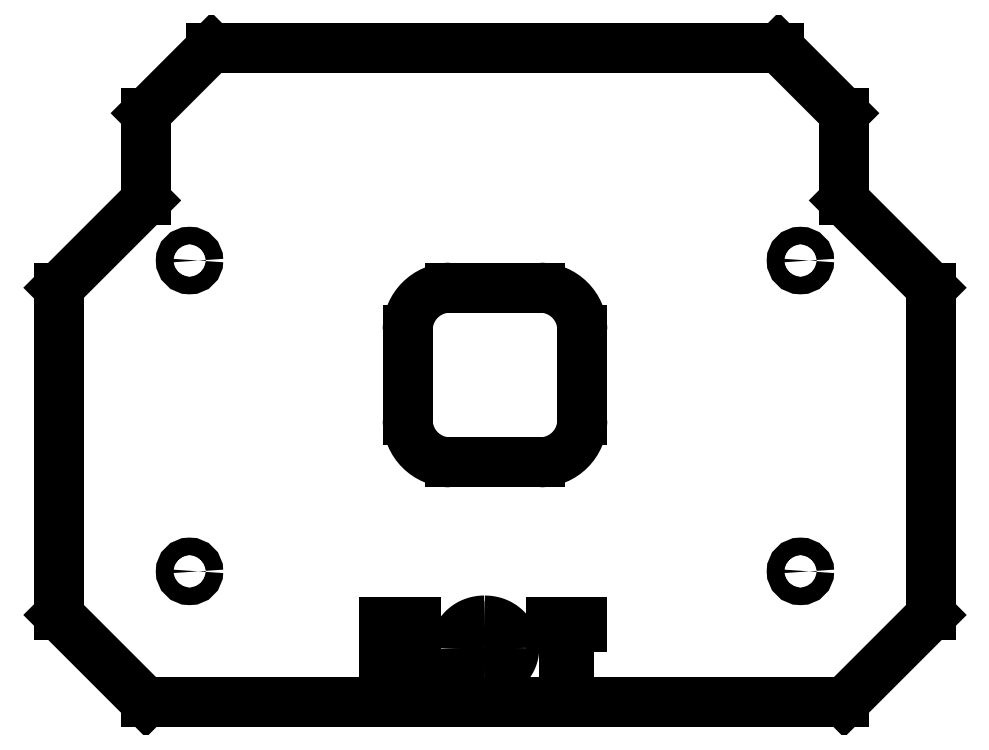
<metadata>
{"format":"dxf","ext":"dxf","renderer":"ezdxf+matplotlib","layout":"modelspace","background":"white","min_lineweight":24,"dpi":150}
</metadata>
<code>
0
SECTION
2
ENTITIES
0
CIRCLE
8
0
10
-70
20
-95.54
30
0
40
2
0
CIRCLE
8
0
10
70
20
-95.54
30
0
40
2
0
CIRCLE
8
0
10
-70
20
-24.32
30
0
40
2
0
CIRCLE
8
0
10
70
20
-24.32
30
0
40
2
0
SPLINE
8
0
210
0
220
0
230
1
70
     8
71
     3
72
    31
73
    27
74
     0
42
1e-09
43
1e-08
40
0
40
0
40
0
40
0
40
0.0417
40
0.08287
40
0.1237
40
0.1644
40
0.2049
40
0.2457
40
0.287
40
0.3286
40
0.3704
40
0.4117
40
0.4529
40
0.4938
40
0.5348
40
0.576
40
0.6178
40
0.6603
40
0.703
40
0.7452
40
0.7872
40
0.8291
40
0.8712
40
0.9136
40
0.9564
40
1
40
1
40
1
40
1
10
-9.134
20
-113.2
30
0
10
-9.131
20
-113
30
0
10
-9.126
20
-112.7
30
0
10
-9.084
20
-112.3
30
0
10
-9.014
20
-111.9
30
0
10
-8.915
20
-111.5
30
0
10
-8.79
20
-111.1
30
0
10
-8.636
20
-110.7
30
0
10
-8.453
20
-110.3
30
0
10
-8.243
20
-110
30
0
10
-8.012
20
-109.6
30
0
10
-7.756
20
-109.3
30
0
10
-7.48
20
-108.9
30
0
10
-7.183
20
-108.6
30
0
10
-6.867
20
-108.4
30
0
10
-6.532
20
-108.1
30
0
10
-6.176
20
-107.9
30
0
10
-5.799
20
-107.6
30
0
10
-5.41
20
-107.4
30
0
10
-5.009
20
-107.3
30
0
10
-4.603
20
-107.1
30
0
10
-4.187
20
-107
30
0
10
-3.764
20
-106.9
30
0
10
-3.333
20
-106.9
30
0
10
-2.894
20
-106.8
30
0
10
-2.598
20
-106.8
30
0
10
-2.449
20
-106.8
30
0
0
SPLINE
8
0
210
0
220
0
230
1
70
     8
71
     3
72
    23
73
    19
74
     0
42
1e-09
43
1e-08
40
0
40
0
40
0
40
0
40
0.06902
40
0.1355
40
0.1999
40
0.2632
40
0.3258
40
0.3879
40
0.4506
40
0.5145
40
0.5778
40
0.6389
40
0.6987
40
0.7577
40
0.8167
40
0.8762
40
0.9372
40
1
40
1
40
1
40
1
10
-2.449
20
-106.8
30
0
10
-2.21
20
-106.8
30
0
10
-1.741
20
-106.8
30
0
10
-1.053
20
-106.9
30
0
10
-0.3956
20
-107.1
30
0
10
0.235
20
-107.3
30
0
10
0.833
20
-107.5
30
0
10
1.402
20
-107.8
30
0
10
1.94
20
-108.2
30
0
10
2.443
20
-108.6
30
0
10
2.901
20
-109.1
30
0
10
3.306
20
-109.6
30
0
10
3.642
20
-110.1
30
0
10
3.926
20
-110.7
30
0
10
4.138
20
-111.2
30
0
10
4.293
20
-111.8
30
0
10
4.386
20
-112.5
30
0
10
4.398
20
-112.9
30
0
10
4.404
20
-113.1
30
0
0
SPLINE
8
0
210
0
220
0
230
1
70
     8
71
     3
72
    23
73
    19
74
     0
42
1e-09
43
1e-08
40
0
40
0
40
0
40
0
40
0.06813
40
0.1342
40
0.1986
40
0.2615
40
0.3241
40
0.3868
40
0.4501
40
0.5145
40
0.5785
40
0.6402
40
0.7004
40
0.7595
40
0.8184
40
0.8776
40
0.9379
40
1
40
1
40
1
40
1
10
-2.343
20
-119.4
30
0
10
-2.577
20
-119.4
30
0
10
-3.037
20
-119.4
30
0
10
-3.712
20
-119.3
30
0
10
-4.361
20
-119.2
30
0
10
-4.981
20
-119
30
0
10
-5.572
20
-118.7
30
0
10
-6.137
20
-118.4
30
0
10
-6.672
20
-118
30
0
10
-7.174
20
-117.6
30
0
10
-7.632
20
-117.1
30
0
10
-8.035
20
-116.6
30
0
10
-8.372
20
-116.1
30
0
10
-8.651
20
-115.6
30
0
10
-8.869
20
-115
30
0
10
-9.023
20
-114.4
30
0
10
-9.116
20
-113.8
30
0
10
-9.128
20
-113.4
30
0
10
-9.134
20
-113.2
30
0
0
SPLINE
8
0
210
0
220
0
230
1
70
     8
71
     3
72
    23
73
    19
74
     0
42
1e-09
43
1e-08
40
0
40
0
40
0
40
0
40
0.06293
40
0.1241
40
0.1839
40
0.2433
40
0.303
40
0.3635
40
0.4255
40
0.4894
40
0.5539
40
0.6168
40
0.6792
40
0.7412
40
0.8039
40
0.8674
40
0.9326
40
1
40
1
40
1
40
1
10
4.404
20
-113.1
30
0
10
4.398
20
-113.3
30
0
10
4.386
20
-113.8
30
0
10
4.293
20
-114.4
30
0
10
4.138
20
-115
30
0
10
3.924
20
-115.6
30
0
10
3.646
20
-116.1
30
0
10
3.304
20
-116.6
30
0
10
2.903
20
-117.1
30
0
10
2.446
20
-117.6
30
0
10
1.946
20
-118
30
0
10
1.414
20
-118.4
30
0
10
0.8549
20
-118.7
30
0
10
0.266
20
-119
30
0
10
-0.3476
20
-119.2
30
0
10
-0.9899
20
-119.3
30
0
10
-1.657
20
-119.4
30
0
10
-2.112
20
-119.4
30
0
10
-2.343
20
-119.4
30
0
0
SPLINE
8
0
210
0
220
0
230
1
70
     8
71
     3
72
    31
73
    27
74
     0
42
1e-09
43
1e-08
40
0
40
0
40
0
40
0
40
0.04165
40
0.08261
40
0.1228
40
0.1627
40
0.2023
40
0.2417
40
0.2813
40
0.3216
40
0.3619
40
0.4021
40
0.4426
40
0.4832
40
0.5246
40
0.5663
40
0.6091
40
0.6528
40
0.6968
40
0.7403
40
0.7835
40
0.8267
40
0.8696
40
0.9128
40
0.9561
40
1
40
1
40
1
40
1
10
3.173
20
-113.1
30
0
10
3.171
20
-113
30
0
10
3.166
20
-112.8
30
0
10
3.131
20
-112.4
30
0
10
3.077
20
-112.1
30
0
10
2.998
20
-111.8
30
0
10
2.894
20
-111.4
30
0
10
2.768
20
-111.1
30
0
10
2.621
20
-110.8
30
0
10
2.45
20
-110.6
30
0
10
2.261
20
-110.3
30
0
10
2.051
20
-110
30
0
10
1.822
20
-109.8
30
0
10
1.576
20
-109.5
30
0
10
1.309
20
-109.3
30
0
10
1.027
20
-109.1
30
0
10
0.7234
20
-108.9
30
0
10
0.4048
20
-108.7
30
0
10
0.07523
20
-108.6
30
0
10
-0.2618
20
-108.4
30
0
10
-0.6049
20
-108.3
30
0
10
-0.9519
20
-108.2
30
0
10
-1.305
20
-108.1
30
0
10
-1.663
20
-108.1
30
0
10
-2.025
20
-108
30
0
10
-2.269
20
-108
30
0
10
-2.392
20
-108
30
0
0
SPLINE
8
0
210
0
220
0
230
1
70
     8
71
     3
72
    31
73
    27
74
     0
42
1e-09
43
1e-08
40
0
40
0
40
0
40
0
40
0.0431
40
0.08579
40
0.1282
40
0.1705
40
0.213
40
0.2558
40
0.2988
40
0.3424
40
0.3858
40
0.4284
40
0.47
40
0.5114
40
0.5522
40
0.5927
40
0.6334
40
0.6744
40
0.7149
40
0.7552
40
0.7954
40
0.8355
40
0.8757
40
0.9165
40
0.9578
40
1
40
1
40
1
40
1
10
-2.392
20
-108
30
0
10
-2.512
20
-108
30
0
10
-2.751
20
-108
30
0
10
-3.107
20
-108.1
30
0
10
-3.459
20
-108.1
30
0
10
-3.807
20
-108.2
30
0
10
-4.148
20
-108.3
30
0
10
-4.487
20
-108.4
30
0
10
-4.82
20
-108.6
30
0
10
-5.145
20
-108.7
30
0
10
-5.461
20
-108.9
30
0
10
-5.76
20
-109.1
30
0
10
-6.04
20
-109.3
30
0
10
-6.304
20
-109.5
30
0
10
-6.55
20
-109.8
30
0
10
-6.777
20
-110
30
0
10
-6.986
20
-110.3
30
0
10
-7.178
20
-110.6
30
0
10
-7.349
20
-110.9
30
0
10
-7.499
20
-111.2
30
0
10
-7.624
20
-111.5
30
0
10
-7.725
20
-111.8
30
0
10
-7.804
20
-112.1
30
0
10
-7.862
20
-112.5
30
0
10
-7.896
20
-112.8
30
0
10
-7.901
20
-113
30
0
10
-7.904
20
-113.2
30
0
0
SPLINE
8
0
210
0
220
0
230
1
70
     8
71
     3
72
    31
73
    27
74
     0
42
1e-09
43
1e-08
40
0
40
0
40
0
40
0
40
0.04492
40
0.08912
40
0.1328
40
0.176
40
0.219
40
0.2617
40
0.3047
40
0.3478
40
0.3907
40
0.4328
40
0.4741
40
0.5149
40
0.5551
40
0.5954
40
0.6358
40
0.6764
40
0.717
40
0.757
40
0.7968
40
0.8368
40
0.8768
40
0.9171
40
0.9582
40
1
40
1
40
1
40
1
10
-2.392
20
-118.2
30
0
10
-2.266
20
-118.2
30
0
10
-2.016
20
-118.2
30
0
10
-1.645
20
-118.2
30
0
10
-1.281
20
-118.1
30
0
10
-0.9252
20
-118
30
0
10
-0.5762
20
-117.9
30
0
10
-0.2332
20
-117.8
30
0
10
0.1004
20
-117.7
30
0
10
0.4271
20
-117.5
30
0
10
0.7402
20
-117.4
30
0
10
1.04
20
-117.2
30
0
10
1.319
20
-117
30
0
10
1.581
20
-116.7
30
0
10
1.825
20
-116.5
30
0
10
2.051
20
-116.2
30
0
10
2.262
20
-116
30
0
10
2.45
20
-115.7
30
0
10
2.621
20
-115.4
30
0
10
2.768
20
-115.1
30
0
10
2.894
20
-114.8
30
0
10
2.997
20
-114.5
30
0
10
3.077
20
-114.1
30
0
10
3.131
20
-113.8
30
0
10
3.166
20
-113.5
30
0
10
3.171
20
-113.2
30
0
10
3.173
20
-113.1
30
0
0
SPLINE
8
0
210
0
220
0
230
1
70
     8
71
     3
72
    23
73
    19
74
     0
42
1e-09
43
1e-08
40
0
40
0
40
0
40
0
40
0.06262
40
0.1232
40
0.1826
40
0.2415
40
0.301
40
0.3611
40
0.423
40
0.4871
40
0.5519
40
0.6152
40
0.6777
40
0.7404
40
0.8034
40
0.8671
40
0.9325
40
1
40
1
40
1
40
1
10
-7.904
20
-113.2
30
0
10
-7.898
20
-113.3
30
0
10
-7.888
20
-113.7
30
0
10
-7.813
20
-114.2
30
0
10
-7.683
20
-114.7
30
0
10
-7.508
20
-115.1
30
0
10
-7.277
20
-115.6
30
0
10
-7
20
-116
30
0
10
-6.667
20
-116.4
30
0
10
-6.293
20
-116.7
30
0
10
-5.88
20
-117.1
30
0
10
-5.444
20
-117.4
30
0
10
-4.986
20
-117.6
30
0
10
-4.506
20
-117.8
30
0
10
-4.007
20
-118
30
0
10
-3.487
20
-118.1
30
0
10
-2.947
20
-118.2
30
0
10
-2.579
20
-118.2
30
0
10
-2.392
20
-118.2
30
0
0
LINE
8
0
10
-18.09
20
-119.1
30
0
11
-25.47
21
-119.1
31
0
0
LINE
8
0
10
-18.09
20
-117.9
30
0
11
-18.09
21
-119.1
31
0
0
LINE
8
0
10
-24.24
20
-117.9
30
0
11
-18.09
21
-117.9
31
0
0
LINE
8
0
10
-24.24
20
-113.3
30
0
11
-24.24
21
-117.9
31
0
0
LINE
8
0
10
-18.09
20
-113.3
30
0
11
-24.24
21
-113.3
31
0
0
LINE
8
0
10
-18.09
20
-112
30
0
11
-18.09
21
-113.3
31
0
0
LINE
8
0
10
-24.24
20
-112
30
0
11
-18.09
21
-112
31
0
0
LINE
8
0
10
-18.09
20
-108.3
30
0
11
-24.24
21
-108.3
31
0
0
LINE
8
0
10
-18.09
20
-107.1
30
0
11
-18.09
21
-108.3
31
0
0
LINE
8
0
10
-25.47
20
-107.1
30
0
11
-18.09
21
-107.1
31
0
0
LINE
8
0
10
-25.47
20
-119.1
30
0
11
-25.47
21
-107.1
31
0
0
LINE
8
0
10
80
20
9.457
30
0
11
65
21
24.46
31
0
0
LINE
8
0
10
80
20
-10.54
30
0
11
80
21
9.457
31
0
0
LINE
8
0
10
100
20
-30.54
30
0
11
80
21
-10.54
31
0
0
LINE
8
0
10
100
20
-105.5
30
0
11
100
21
-30.54
31
0
0
LINE
8
0
10
80
20
-125.5
30
0
11
100
21
-105.5
31
0
0
LINE
8
0
10
-80
20
-125.5
30
0
11
80
21
-125.5
31
0
0
LINE
8
0
10
-100
20
-105.5
30
0
11
-80
21
-125.5
31
0
0
LINE
8
0
10
-100
20
-30.54
30
0
11
-100
21
-105.5
31
0
0
LINE
8
0
10
-80
20
-10.54
30
0
11
-100
21
-30.54
31
0
0
LINE
8
0
10
-80
20
9.457
30
0
11
-80
21
-10.54
31
0
0
LINE
8
0
10
65
20
24.46
30
0
11
-65
21
24.46
31
0
0
LINE
8
0
10
20
20
-60.88
30
0
11
20
21
-40.2
31
0
0
LINE
8
0
10
10.34
20
-30.54
30
0
11
-10.34
21
-30.54
31
0
0
LINE
8
0
10
-20
20
-40.2
30
0
11
-20
21
-60.88
31
0
0
LINE
8
0
10
-10.34
20
-70.54
30
0
11
10.34
21
-70.54
31
0
0
LINE
8
0
10
15.82
20
-119.1
30
0
11
15.82
21
-108.3
31
0
0
LINE
8
0
10
17.05
20
-119.1
30
0
11
15.82
21
-119.1
31
0
0
LINE
8
0
10
17.05
20
-108.3
30
0
11
17.05
21
-119.1
31
0
0
LINE
8
0
10
19.97
20
-108.3
30
0
11
17.05
21
-108.3
31
0
0
LINE
8
0
10
19.97
20
-107.1
30
0
11
19.97
21
-108.3
31
0
0
LINE
8
0
10
12.9
20
-107.1
30
0
11
19.97
21
-107.1
31
0
0
LINE
8
0
10
12.9
20
-108.3
30
0
11
12.9
21
-107.1
31
0
0
LINE
8
0
10
15.82
20
-108.3
30
0
11
12.9
21
-108.3
31
0
0
LINE
8
0
10
-24.24
20
-108.3
30
0
11
-24.24
21
-112
31
0
0
LINE
8
0
10
-65
20
24.46
30
0
11
-80
21
9.457
31
0
0
ARC
8
0
10
10.34
20
-40.2
30
0
40
9.662
50
0
51
90
0
ARC
8
0
10
-10.34
20
-40.2
30
0
40
9.662
50
90
51
180
0
ARC
8
0
10
-10.34
20
-60.88
30
0
40
9.662
50
180
51
270
0
ARC
8
0
10
10.34
20
-60.88
30
0
40
9.662
50
270
51
0
0
ENDSEC
0
EOF

</code>
